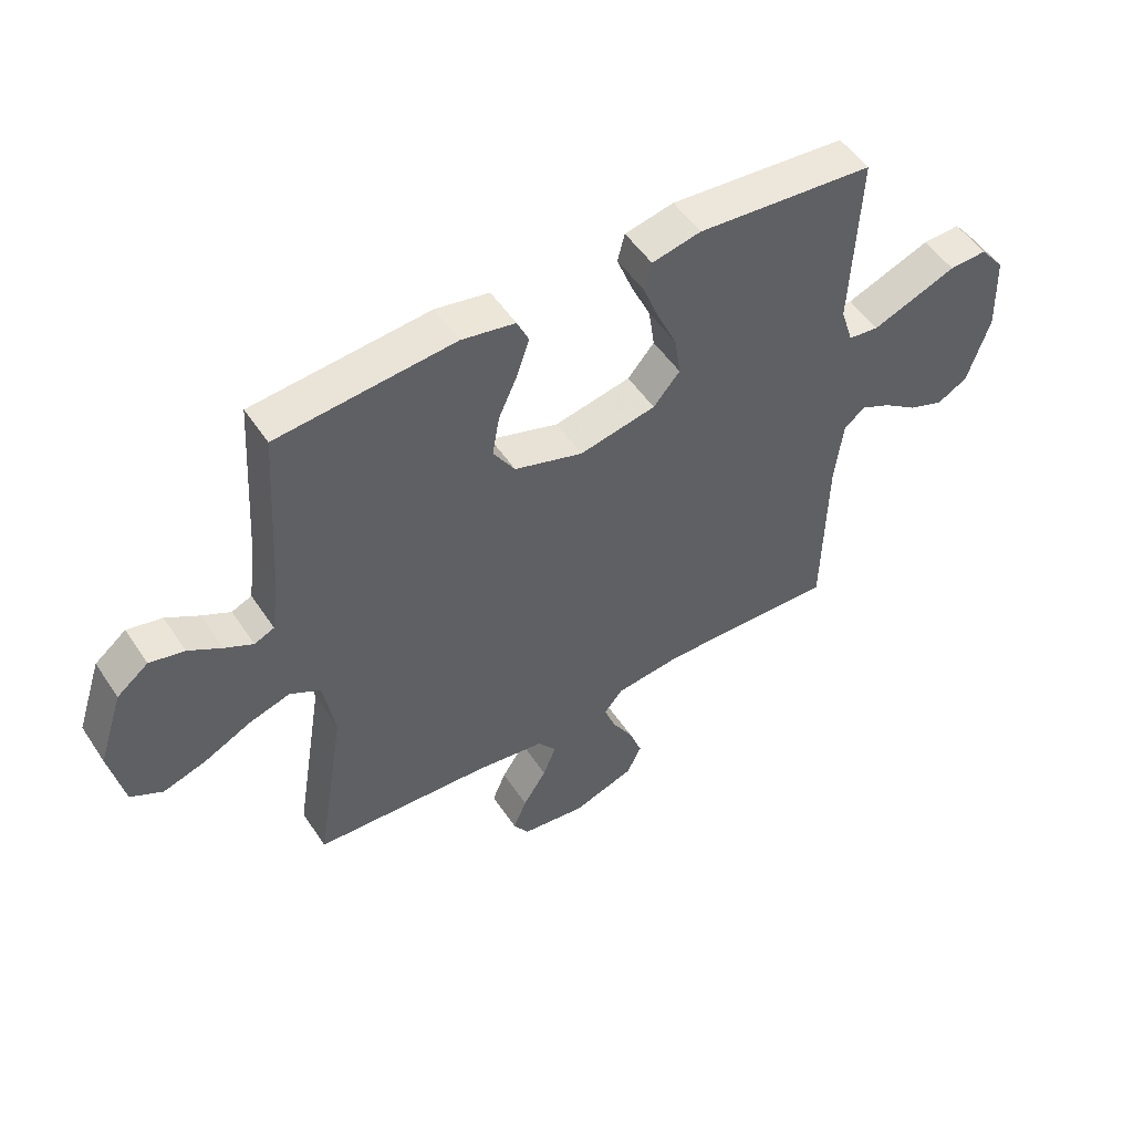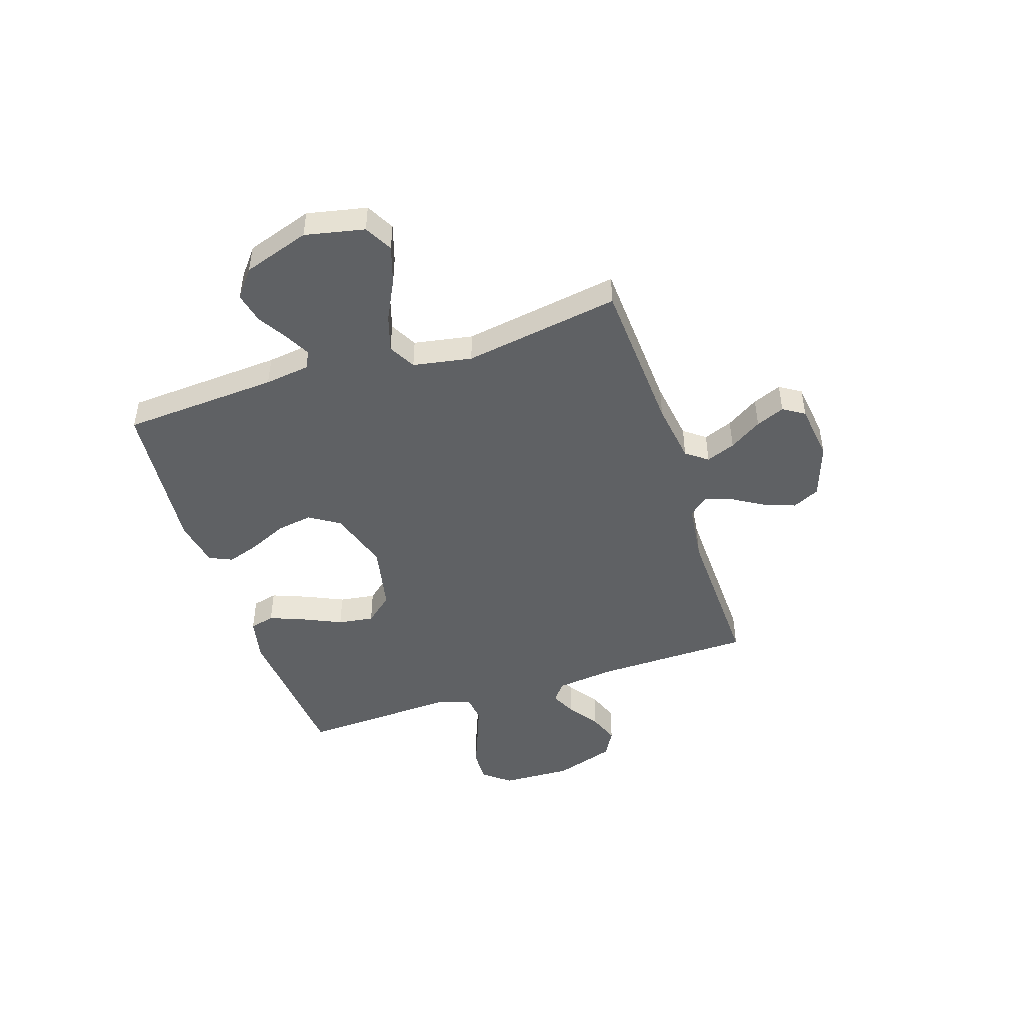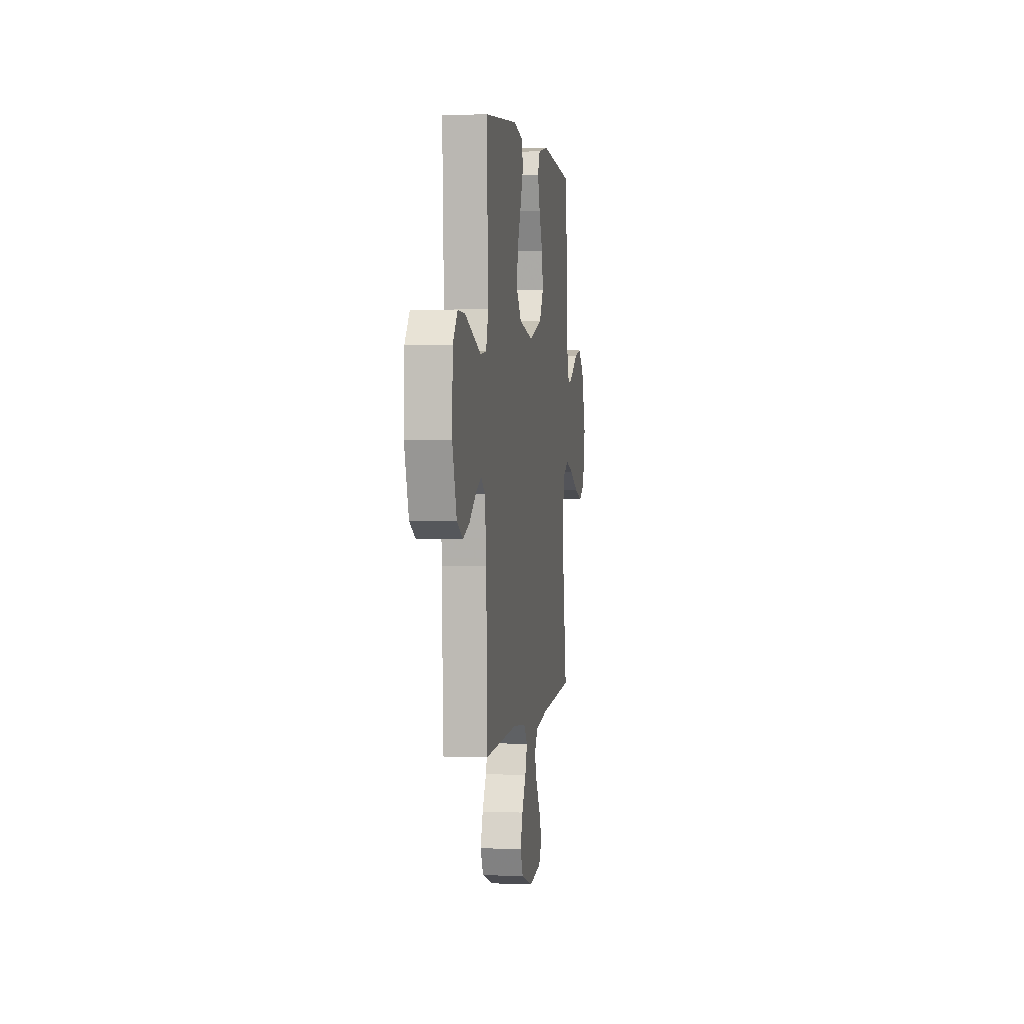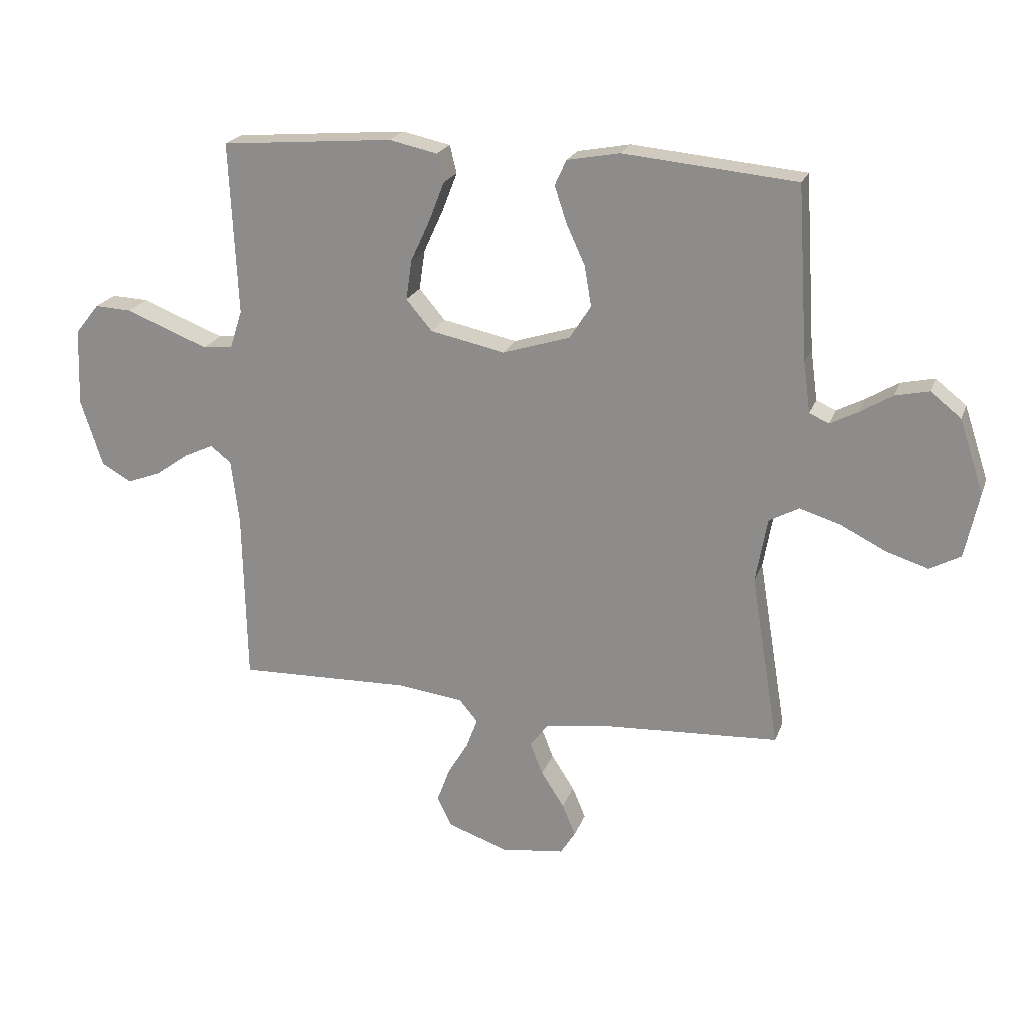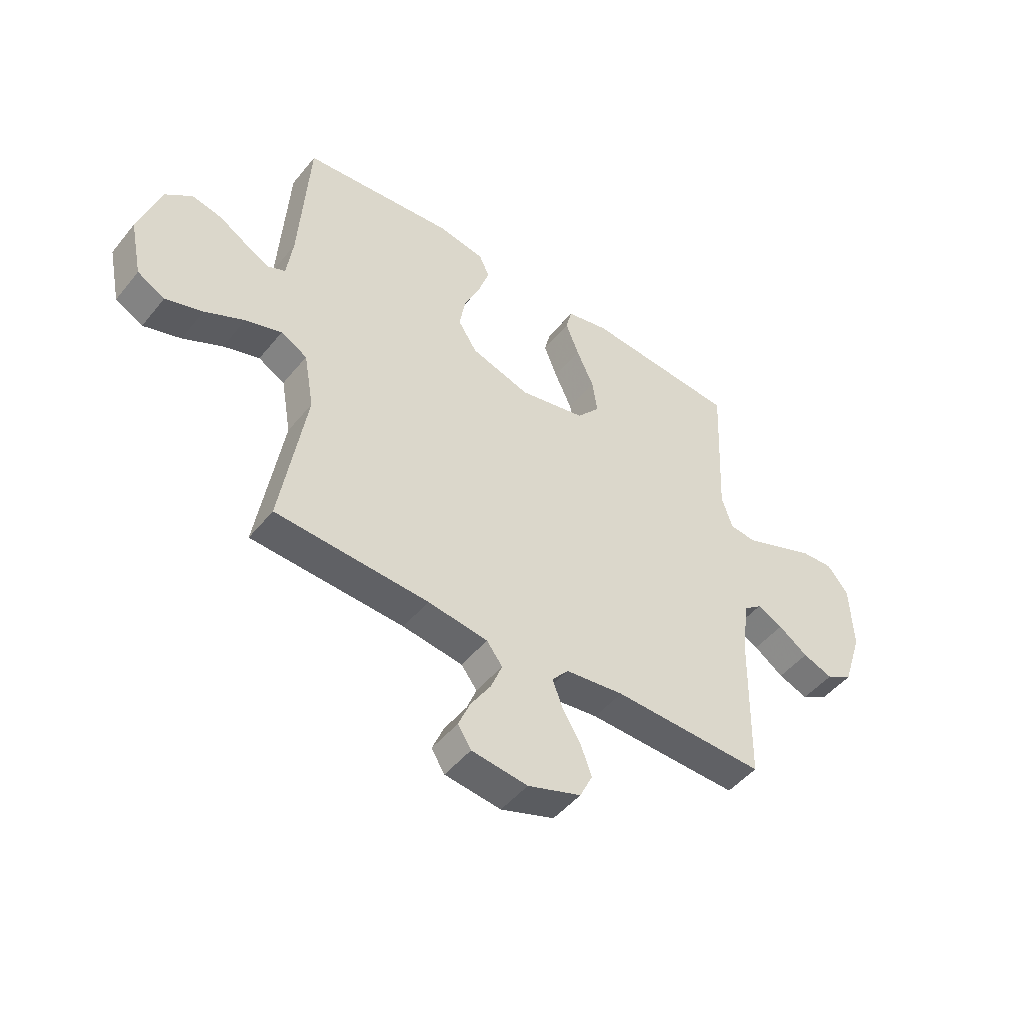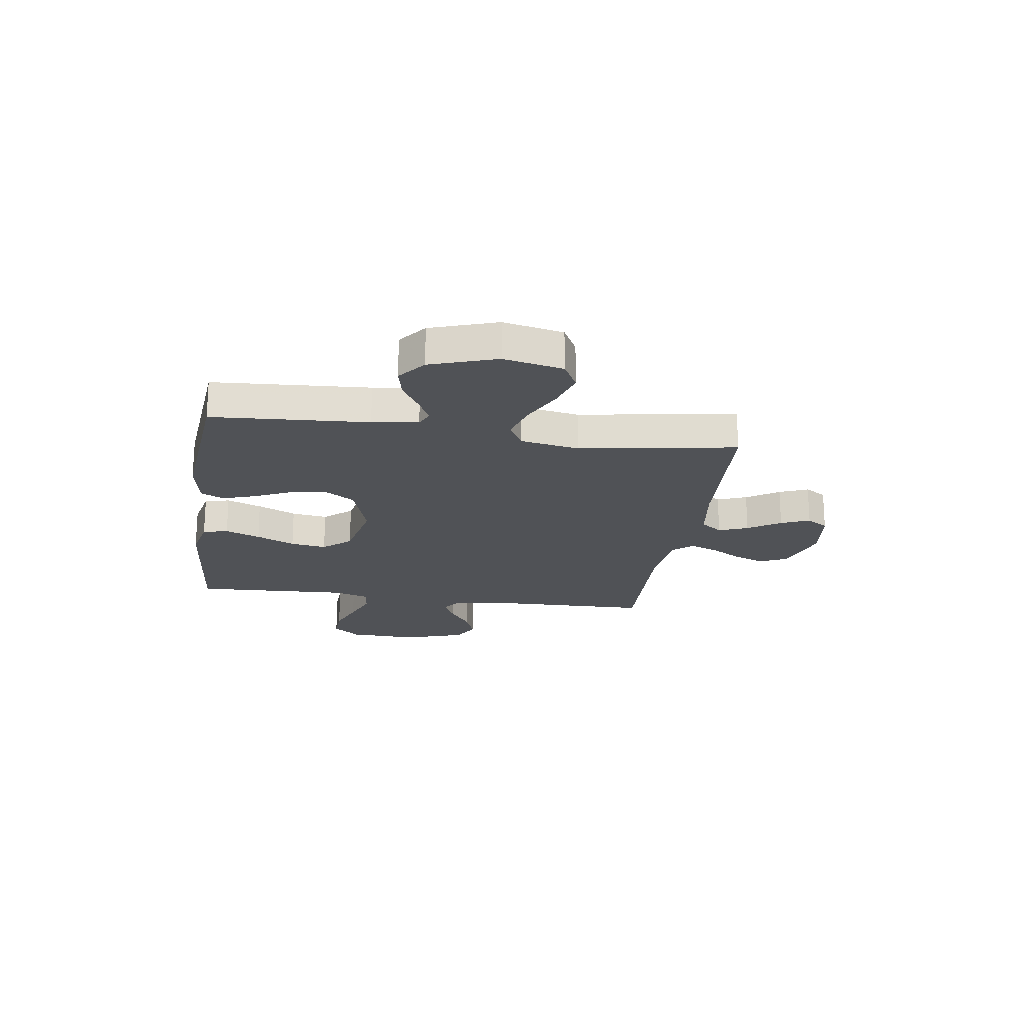
<metadata>
{"format":"obj","ext":"obj","renderer":"f3d","projection":"perspective","resolution":1024,"background":"white","views":[{"elev":51.4,"azim":147.4,"up":"+Z"},{"elev":-46.7,"azim":108.1,"up":"+Y"},{"elev":2.5,"azim":-81.6,"up":"+Z"},{"elev":21.4,"azim":16.8,"up":"+Z"},{"elev":-48.1,"azim":142.9,"up":"+Z"},{"elev":-20.8,"azim":81.7,"up":"+Y"}]}
</metadata>
<code>
v -0.5 0.07 0.5
v -0.2 0.07 0.525
v -0.117 0.07 0.507
v -0.105 0.07 0.459
v -0.131 0.07 0.392
v -0.165 0.07 0.318
v -0.175 0.07 0.249
v -0.13 0.07 0.196
v 0 0.07 0.169
v 0.117 0.07 0.206
v 0.154 0.07 0.264
v 0.142 0.07 0.334
v 0.11 0.07 0.404
v 0.089 0.07 0.467
v 0.109 0.07 0.511
v 0.2 0.07 0.528
v 0.5 0.07 0.5
v 0.519 0.07 0.2
v 0.531 0.07 0.112
v 0.565 0.07 0.097
v 0.613 0.07 0.122
v 0.669 0.07 0.156
v 0.728 0.07 0.169
v 0.781 0.07 0.127
v 0.823 0.07 0
v 0.799 0.07 -0.114
v 0.745 0.07 -0.143
v 0.672 0.07 -0.12
v 0.594 0.07 -0.081
v 0.523 0.07 -0.059
v 0.471 0.07 -0.087
v 0.451 0.07 -0.2
v 0.5 0.07 -0.5
v 0.2 0.07 -0.517
v 0.082 0.07 -0.534
v 0.051 0.07 -0.575
v 0.073 0.07 -0.631
v 0.113 0.07 -0.693
v 0.136 0.07 -0.748
v 0.11 0.07 -0.789
v 0 0.07 -0.803
v -0.105 0.07 -0.767
v -0.13 0.07 -0.715
v -0.108 0.07 -0.655
v -0.072 0.07 -0.595
v -0.053 0.07 -0.543
v -0.085 0.07 -0.505
v -0.2 0.07 -0.491
v -0.5 0.07 -0.5
v -0.506 0.07 -0.2
v -0.52 0.07 -0.087
v -0.556 0.07 -0.059
v -0.607 0.07 -0.083
v -0.665 0.07 -0.124
v -0.724 0.07 -0.146
v -0.776 0.07 -0.117
v -0.814 0.07 0
v -0.809 0.07 0.135
v -0.767 0.07 0.187
v -0.703 0.07 0.184
v -0.629 0.07 0.155
v -0.559 0.07 0.128
v -0.507 0.07 0.134
v -0.486 0.07 0.2
v -0.5 0 0.5
v -0.2 0 0.525
v -0.117 0 0.507
v -0.105 0 0.459
v -0.131 0 0.392
v -0.165 0 0.318
v -0.175 0 0.249
v -0.13 0 0.196
v 0 0 0.169
v 0.117 0 0.206
v 0.154 0 0.264
v 0.142 0 0.334
v 0.11 0 0.404
v 0.089 0 0.467
v 0.109 0 0.511
v 0.2 0 0.528
v 0.5 0 0.5
v 0.519 0 0.2
v 0.531 0 0.112
v 0.565 0 0.097
v 0.613 0 0.122
v 0.669 0 0.156
v 0.728 0 0.169
v 0.781 0 0.127
v 0.823 0 0
v 0.799 0 -0.114
v 0.745 0 -0.143
v 0.672 0 -0.12
v 0.594 0 -0.081
v 0.523 0 -0.059
v 0.471 0 -0.087
v 0.451 0 -0.2
v 0.5 0 -0.5
v 0.2 0 -0.517
v 0.082 0 -0.534
v 0.051 0 -0.575
v 0.073 0 -0.631
v 0.113 0 -0.693
v 0.136 0 -0.748
v 0.11 0 -0.789
v 0 0 -0.803
v -0.105 0 -0.767
v -0.13 0 -0.715
v -0.108 0 -0.655
v -0.072 0 -0.595
v -0.053 0 -0.543
v -0.085 0 -0.505
v -0.2 0 -0.491
v -0.5 0 -0.5
v -0.506 0 -0.2
v -0.52 0 -0.087
v -0.556 0 -0.059
v -0.607 0 -0.083
v -0.665 0 -0.124
v -0.724 0 -0.146
v -0.776 0 -0.117
v -0.814 0 0
v -0.809 0 0.135
v -0.767 0 0.187
v -0.703 0 0.184
v -0.629 0 0.155
v -0.559 0 0.128
v -0.507 0 0.134
v -0.486 0 0.2
f 58 59 60 61
f 58 61 62
f 57 58 62
f 56 57 62 63
f 53 54 55 56
f 52 53 56 63
f 48 49 50
f 47 48 50 51
f 42 43 44 45
f 42 45 46
f 41 42 46
f 40 41 46
f 37 38 39 40
f 36 37 40 46
f 35 36 46 47
f 32 33 34
f 31 32 34 35
f 26 27 28 29
f 26 29 30
f 25 26 30
f 24 25 30
f 21 22 23 24
f 20 21 24 30
f 19 20 30 31
f 15 16 17 18
f 12 13 14 15
f 12 15 18 19
f 3 4 5 6
f 1 2 3 6
f 64 1 6 7
f 51 52 63 64
f 51 64 7 8
f 47 51 8 9
f 35 47 9 10
f 31 35 10 11
f 11 12 19 31
f 125 124 123 122
f 126 125 122
f 126 122 121
f 127 126 121 120
f 120 119 118 117
f 127 120 117 116
f 114 113 112
f 115 114 112 111
f 109 108 107 106
f 110 109 106
f 110 106 105
f 110 105 104
f 104 103 102 101
f 110 104 101 100
f 111 110 100 99
f 98 97 96
f 99 98 96 95
f 93 92 91 90
f 94 93 90
f 94 90 89
f 94 89 88
f 88 87 86 85
f 94 88 85 84
f 95 94 84 83
f 82 81 80 79
f 79 78 77 76
f 83 82 79 76
f 70 69 68 67
f 70 67 66 65
f 71 70 65 128
f 128 127 116 115
f 72 71 128 115
f 73 72 115 111
f 74 73 111 99
f 75 74 99 95
f 95 83 76 75
f 1 65 66 2
f 2 66 67 3
f 3 67 68 4
f 4 68 69 5
f 5 69 70 6
f 6 70 71 7
f 7 71 72 8
f 8 72 73 9
f 9 73 74 10
f 10 74 75 11
f 11 75 76 12
f 12 76 77 13
f 13 77 78 14
f 14 78 79 15
f 15 79 80 16
f 16 80 81 17
f 17 81 82 18
f 18 82 83 19
f 19 83 84 20
f 20 84 85 21
f 21 85 86 22
f 22 86 87 23
f 23 87 88 24
f 24 88 89 25
f 25 89 90 26
f 26 90 91 27
f 27 91 92 28
f 28 92 93 29
f 29 93 94 30
f 30 94 95 31
f 31 95 96 32
f 32 96 97 33
f 33 97 98 34
f 34 98 99 35
f 35 99 100 36
f 36 100 101 37
f 37 101 102 38
f 38 102 103 39
f 39 103 104 40
f 40 104 105 41
f 41 105 106 42
f 42 106 107 43
f 43 107 108 44
f 44 108 109 45
f 45 109 110 46
f 46 110 111 47
f 47 111 112 48
f 48 112 113 49
f 49 113 114 50
f 50 114 115 51
f 51 115 116 52
f 52 116 117 53
f 53 117 118 54
f 54 118 119 55
f 55 119 120 56
f 56 120 121 57
f 57 121 122 58
f 58 122 123 59
f 59 123 124 60
f 60 124 125 61
f 61 125 126 62
f 62 126 127 63
f 63 127 128 64
f 64 128 65 1

</code>
